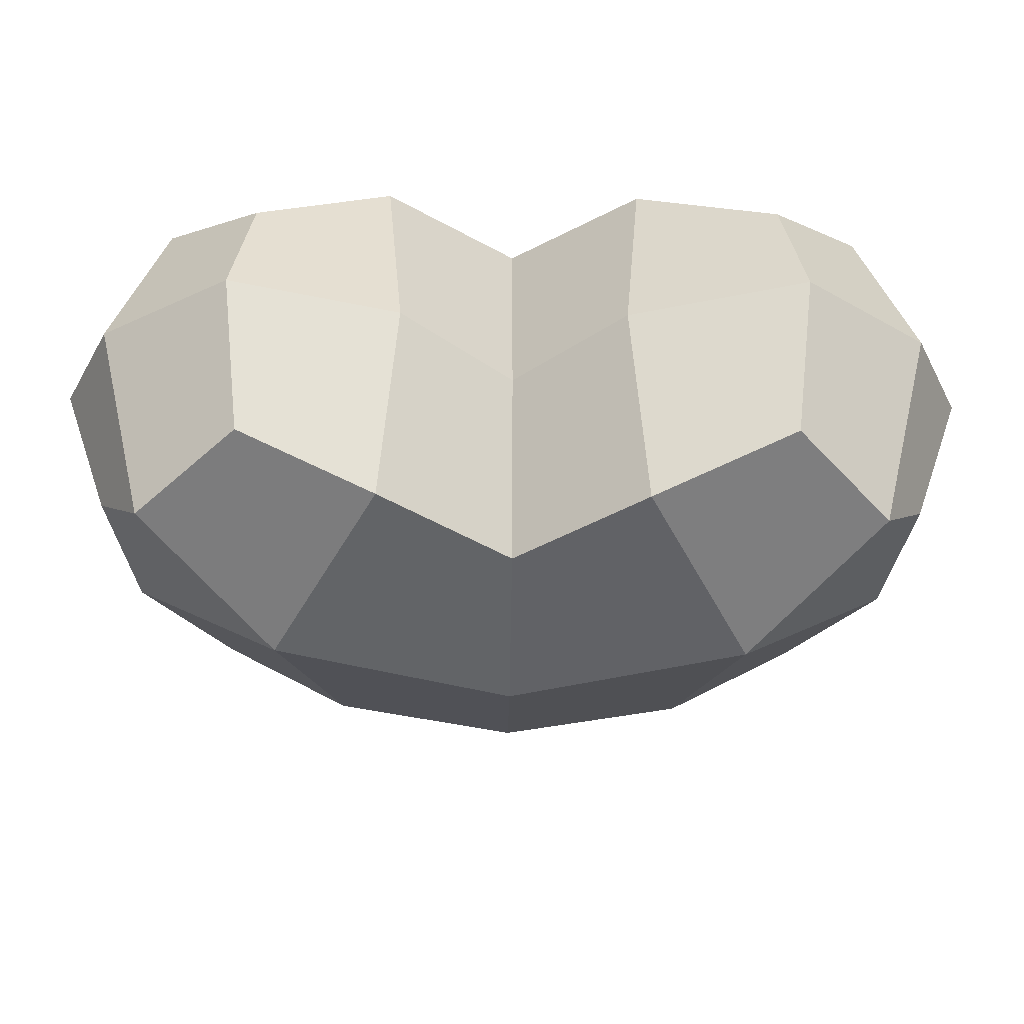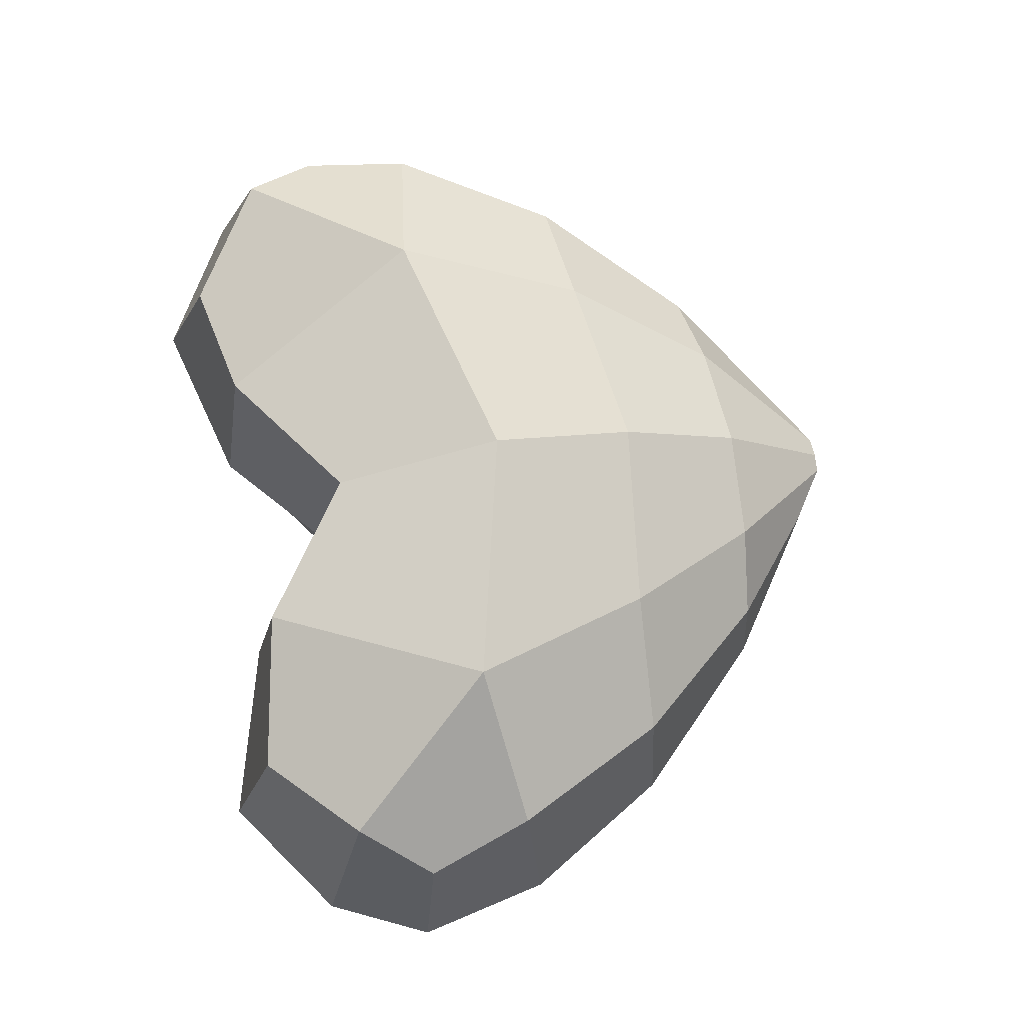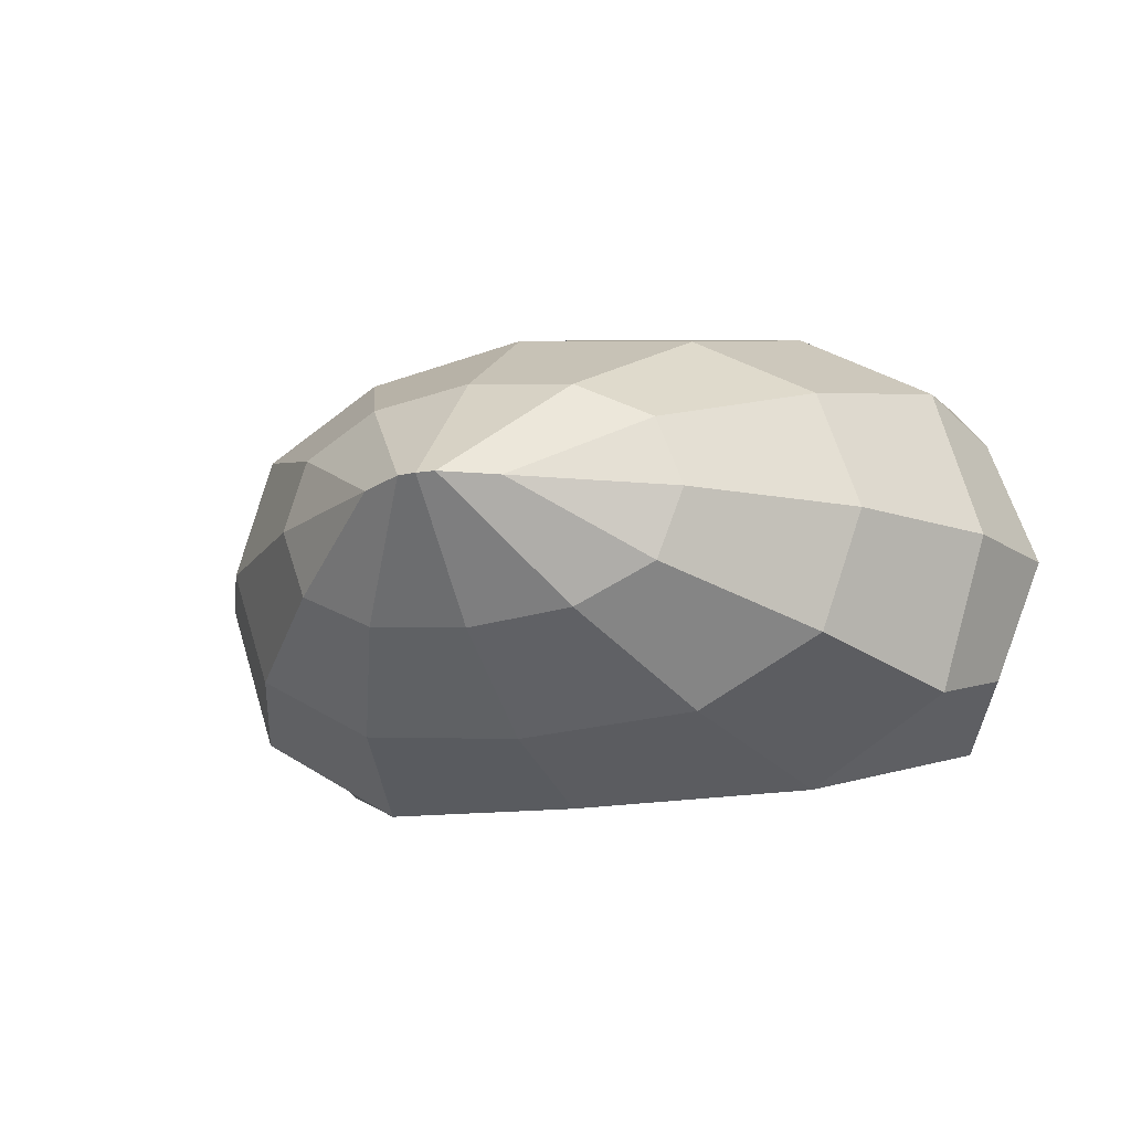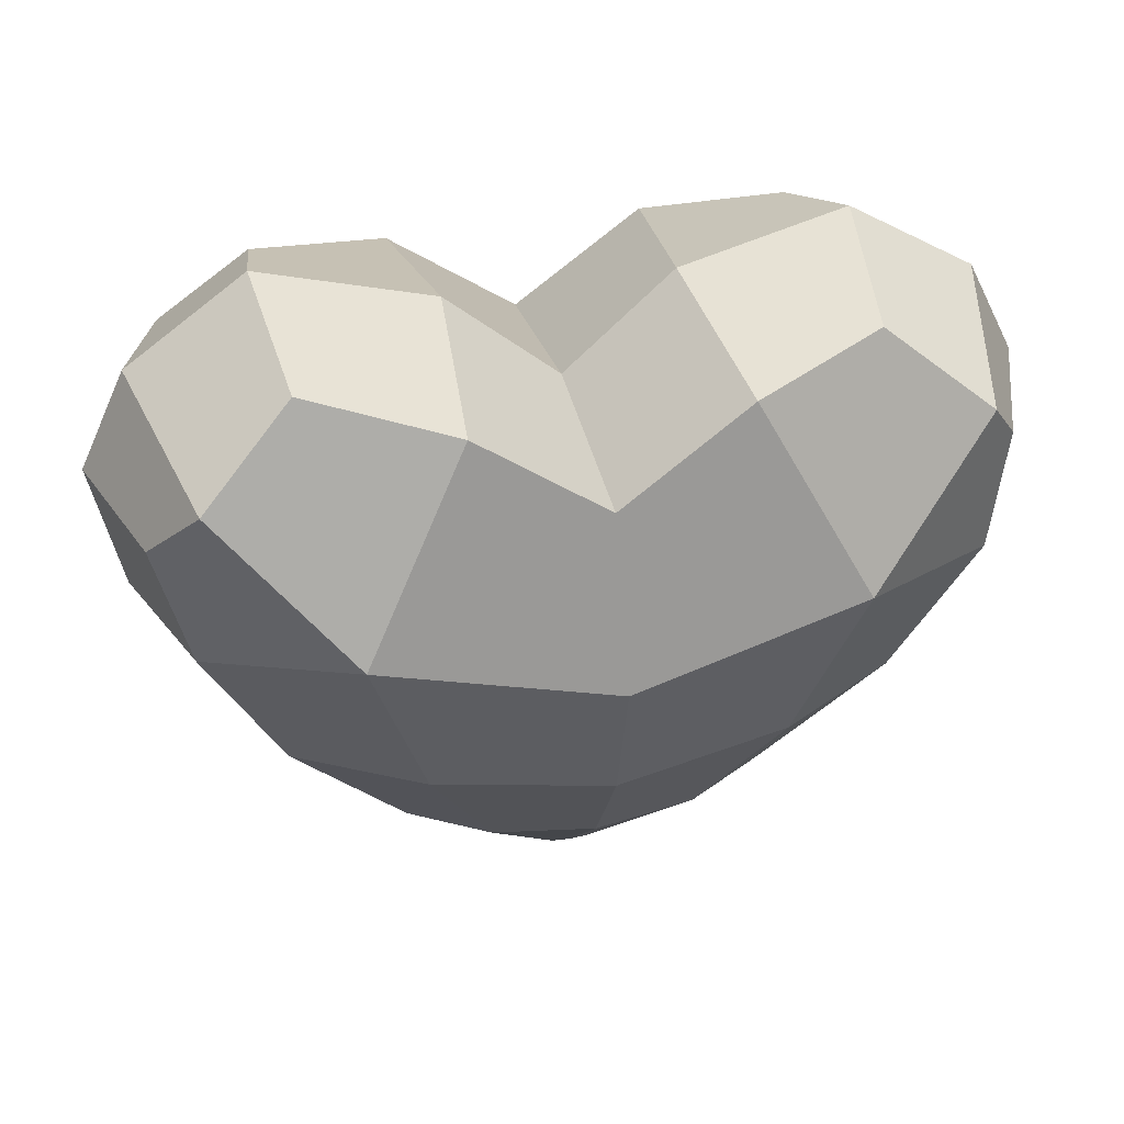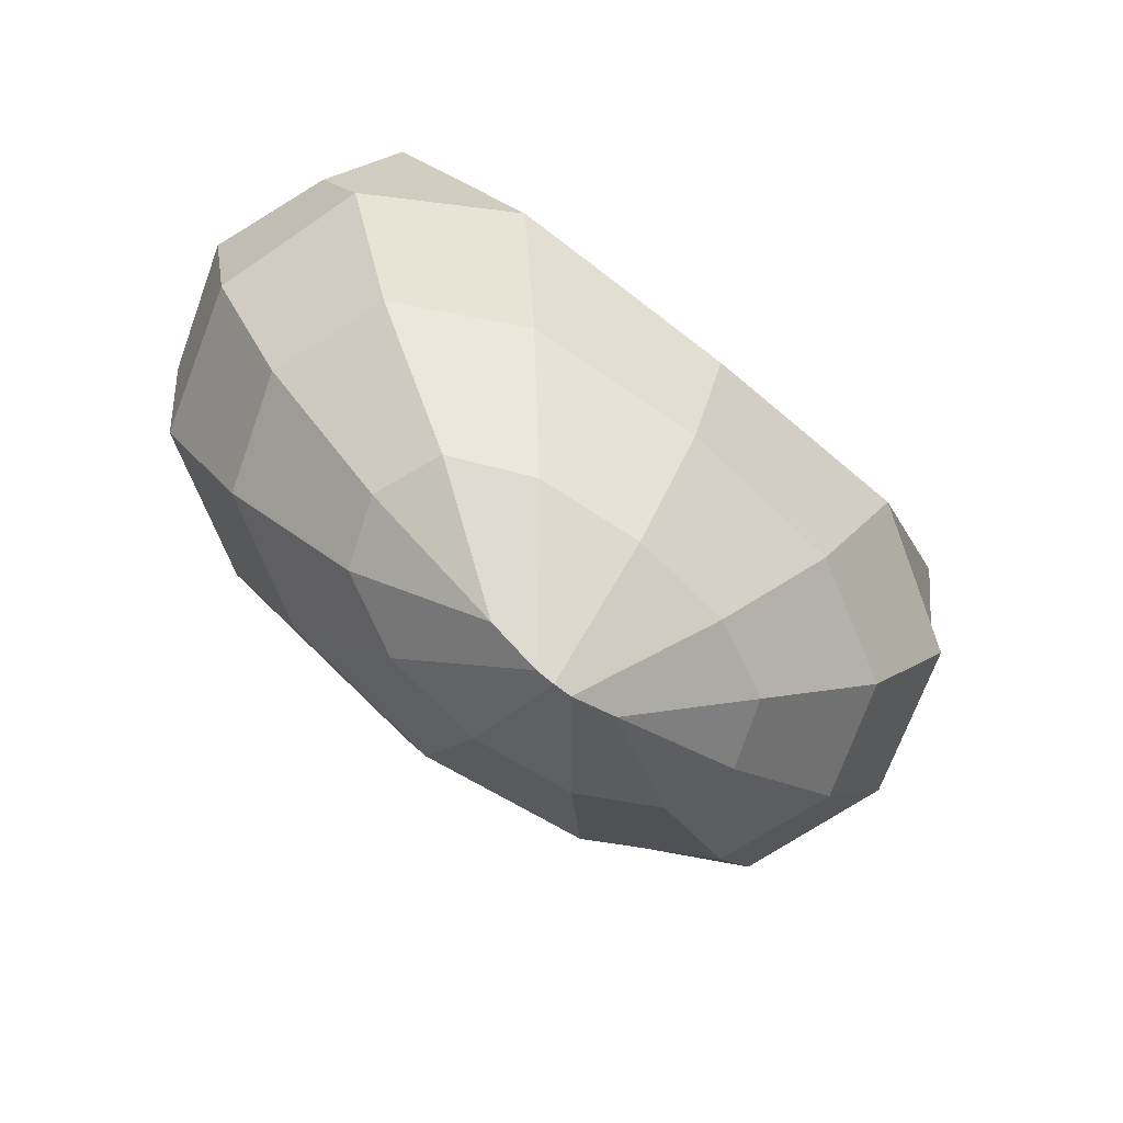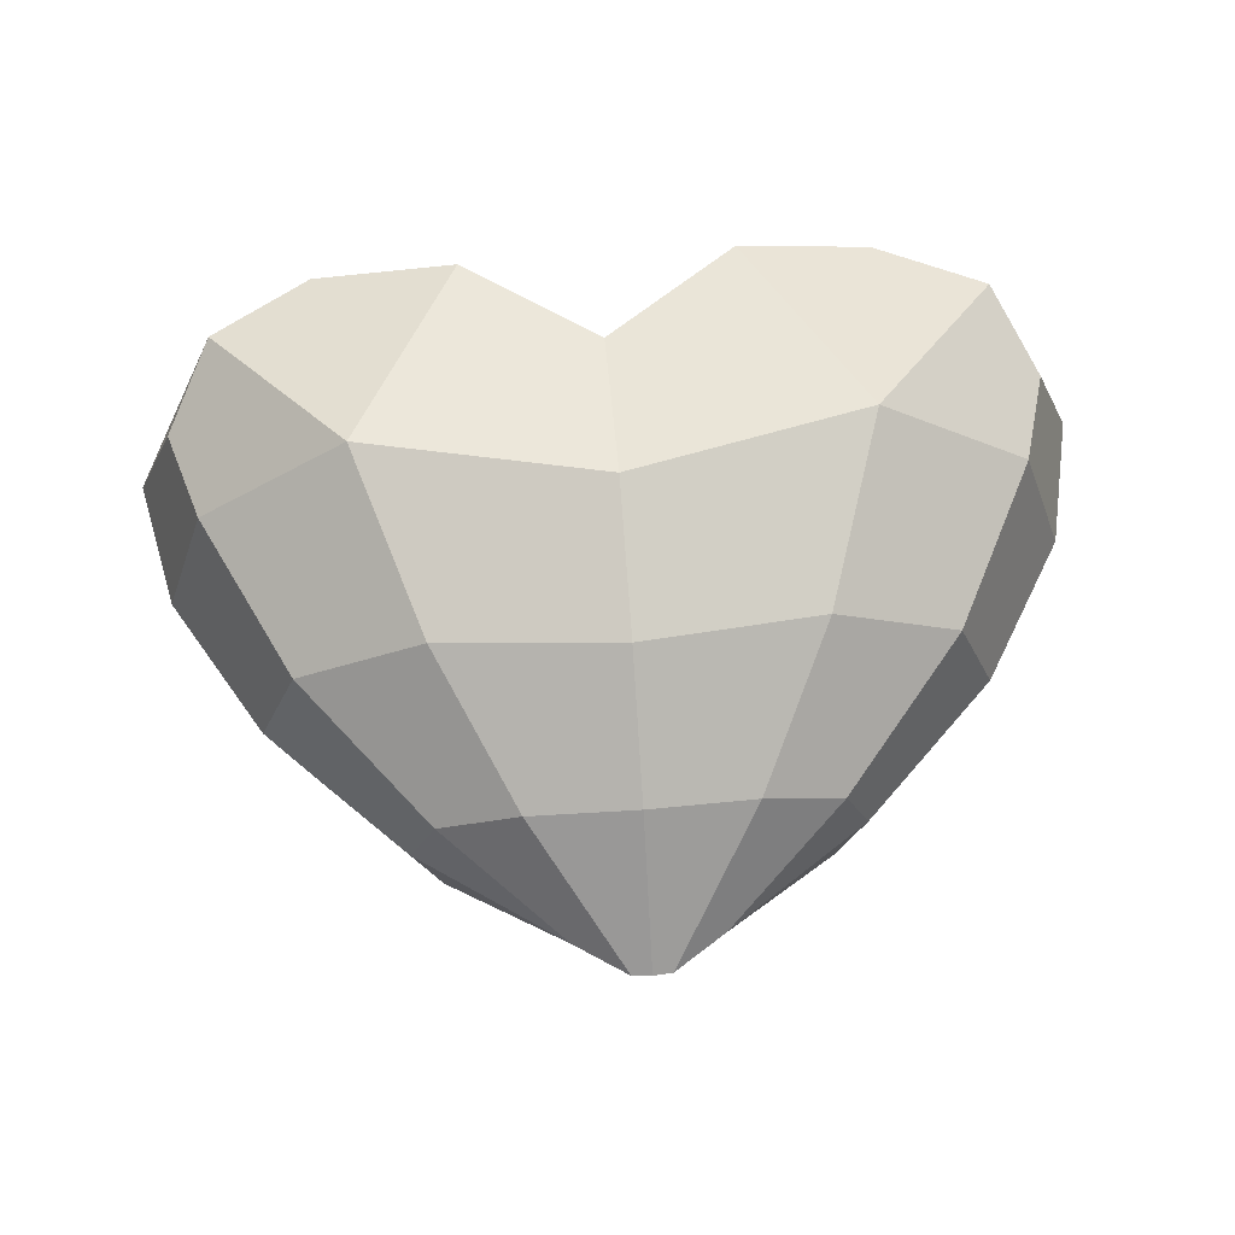
<metadata>
{"format":"obj","ext":"obj","renderer":"f3d","projection":"perspective","resolution":1024,"background":"white","views":[{"elev":51.1,"azim":-180.0,"up":"+Y"},{"elev":72.9,"azim":-99.8,"up":"+Z"},{"elev":-14.7,"azim":23.6,"up":"+Z"},{"elev":33.3,"azim":-13.4,"up":"+Y"},{"elev":-72.1,"azim":141.4,"up":"+Y"},{"elev":63.7,"azim":-3.7,"up":"+Z"}]}
</metadata>
<code>
o Box004
v 0.5124 5.173 -0.07786
v 0.6272 5.19 0.2256
v 0.01983 4.759 0.2256
v 1.195 5.777 0.2256
v 1.014 5.764 -0.2944
v 1.014 5.764 0.7456
v 0.5124 5.173 0.529
v 0.1605 7.532 0.2256
v 0.8912 7.731 0.2256
v 0.8272 7.509 -0.4186
v 0.2404 7.385 -0.6624
v -0.3232 7.1 0.2256
v -0.3211 6.968 -0.6771
v -0.3211 6.968 1.128
v 0.2404 7.385 1.114
v 0.8272 7.509 0.8697
v 0.7179 6.502 -0.8229
v -0.3096 6.231 -0.8818
v 1.264 7.175 -0.598
v 1.476 6.891 -0.3246
v 1.345 6.429 -0.451
v 0.4728 5.725 -0.5913
v -0.3001 5.615 -0.6712
v -0.2842 4.599 0.2256
v -0.2012 4.607 0.2256
v 0.1679 5.122 0.6997
v -0.2918 5.085 0.7519
v 0.4728 5.725 1.042
v -0.3001 5.615 1.122
v 0.1679 5.122 -0.2486
v -0.2918 5.085 -0.3007
v 1.554 6.405 0.2256
v 1.668 6.977 0.2256
v 1.476 6.891 0.7758
v 1.345 6.429 0.9022
v 0.7179 6.502 1.274
v 1.264 7.175 1.049
v -0.3096 6.231 1.333
v 1.455 7.4 0.2256
v -1.098 5.148 -0.07786
v -0.5931 4.749 0.2256
v -1.214 5.161 0.2256
v -1.799 5.731 0.2256
v -1.618 5.723 -0.2944
v -1.098 5.148 0.529
v -1.618 5.723 0.7456
v -0.8201 7.517 0.2256
v -0.8954 7.367 -0.6624
v -1.516 7.5 -0.4186
v -1.586 7.72 0.2256
v -0.8954 7.367 1.114
v -1.516 7.5 0.8697
v -1.345 6.47 -0.8229
v -1.912 7.126 -0.598
v -1.97 6.377 -0.451
v -2.115 6.835 -0.3246
v -1.076 5.701 -0.5913
v -0.7525 5.108 0.6997
v -0.3675 4.604 0.2256
v -1.076 5.701 1.042
v -0.7525 5.108 -0.2486
v -2.178 6.346 0.2256
v -2.31 6.915 0.2256
v -1.97 6.377 0.9022
v -2.115 6.835 0.7758
v -1.345 6.47 1.274
v -1.912 7.126 1.049
v -2.11 7.344 0.2256
f 1 2 3
f 4 2 1 5
f 2 4 6 7
f 7 3 2
f 8 9 10 11
f 12 8 11 13
f 8 12 14 15
f 9 8 15 16
f 17 18 13 11
f 19 17 11 10
f 17 19 20 21
f 22 17 21 5
f 17 22 23 18
f 24 25 26 27
f 25 3 7 26
f 26 7 6 28
f 27 26 28 29
f 30 25 24 31
f 30 1 3 25
f 32 4 5 21
f 33 32 21 20
f 32 33 34 35
f 4 32 35 6
f 30 22 5 1
f 22 30 31 23
f 36 28 6 35
f 37 36 35 34
f 36 37 16 15
f 38 36 15 14
f 36 38 29 28
f 39 33 20 19
f 9 39 19 10
f 39 9 16 37
f 33 39 37 34
f 40 41 42
f 43 44 40 42
f 42 45 46 43
f 45 42 41
f 47 48 49 50
f 12 13 48 47
f 47 51 14 12
f 50 52 51 47
f 53 48 13 18
f 54 49 48 53
f 53 55 56 54
f 57 44 55 53
f 53 18 23 57
f 24 27 58 59
f 59 58 45 41
f 58 60 46 45
f 27 29 60 58
f 61 31 24 59
f 61 59 41 40
f 62 55 44 43
f 63 56 55 62
f 62 64 65 63
f 43 46 64 62
f 61 40 44 57
f 57 23 31 61
f 66 64 46 60
f 67 65 64 66
f 66 51 52 67
f 38 14 51 66
f 66 60 29 38
f 68 54 56 63
f 50 49 54 68
f 68 67 52 50
f 63 65 67 68

</code>
